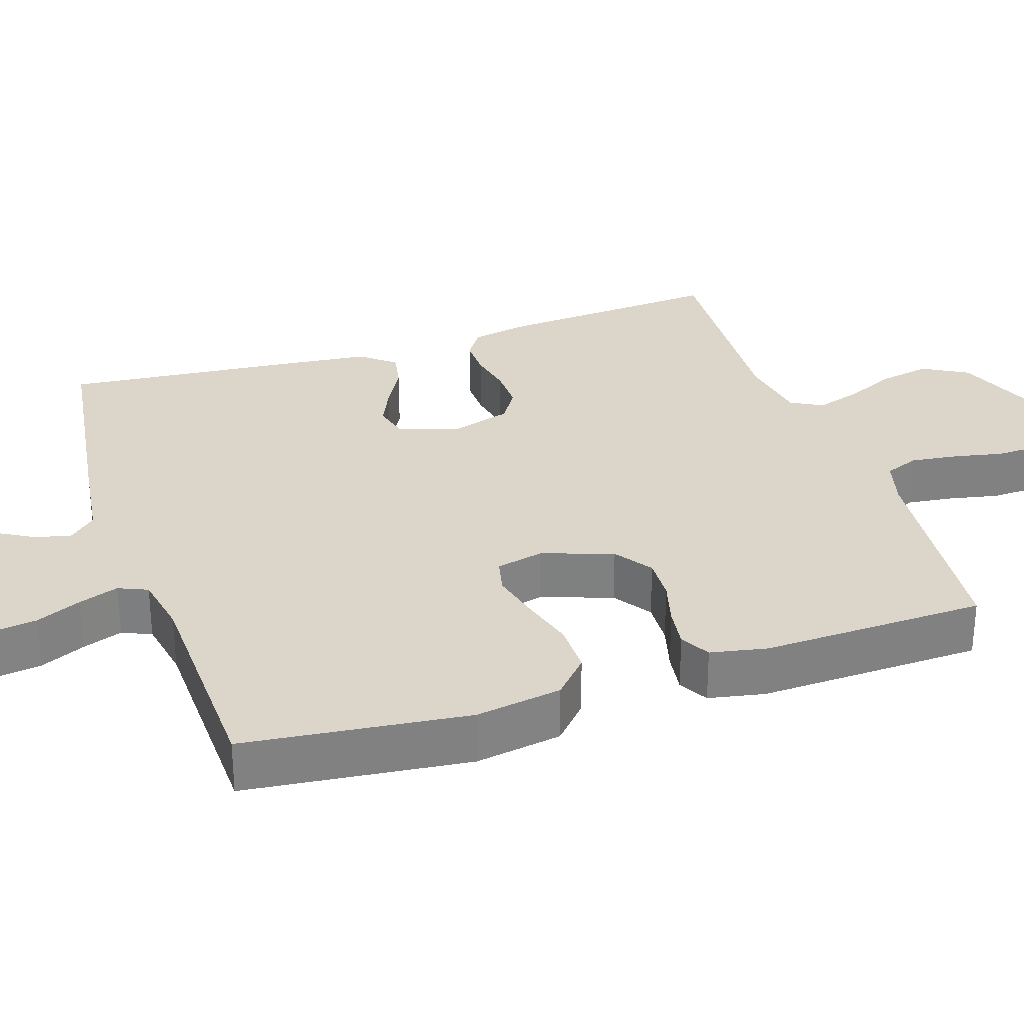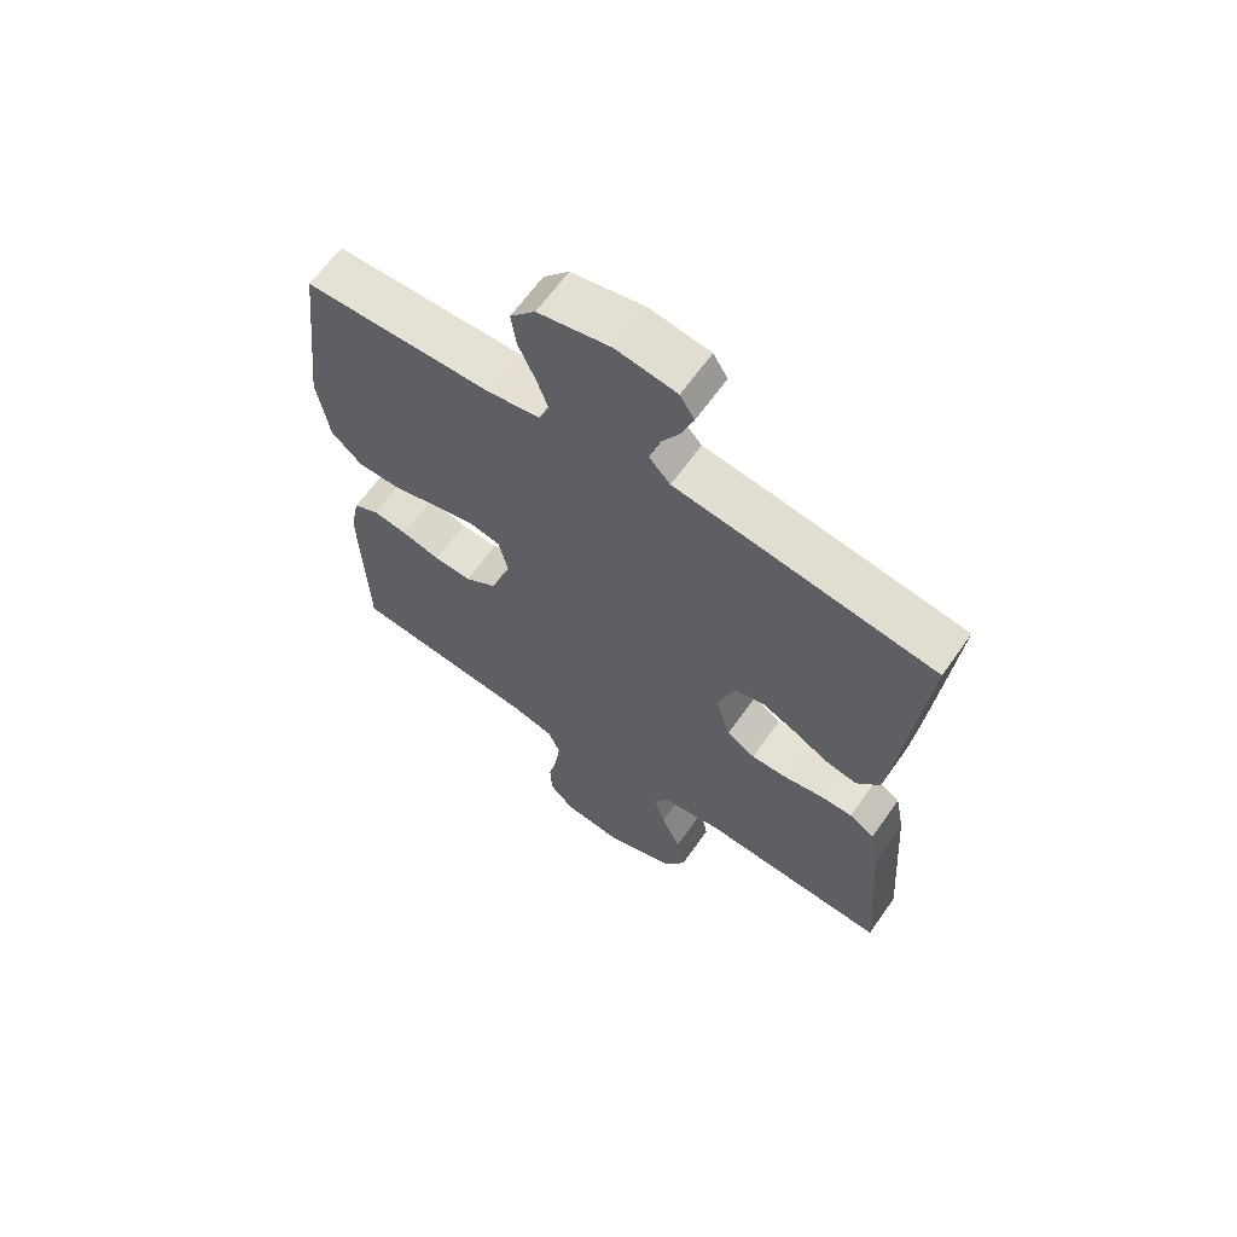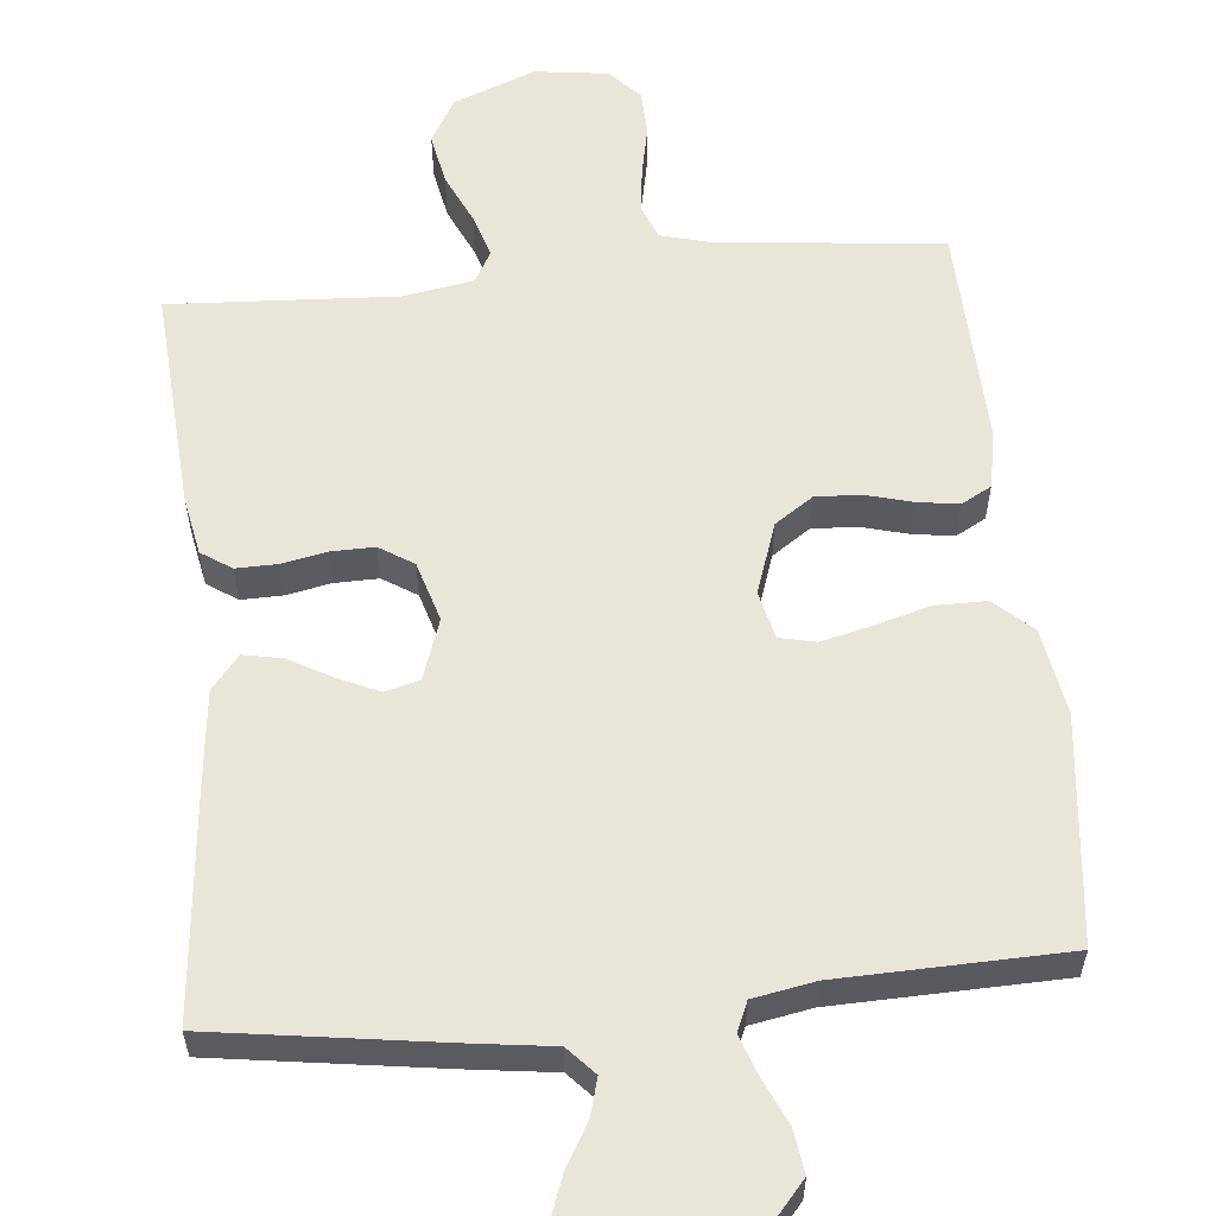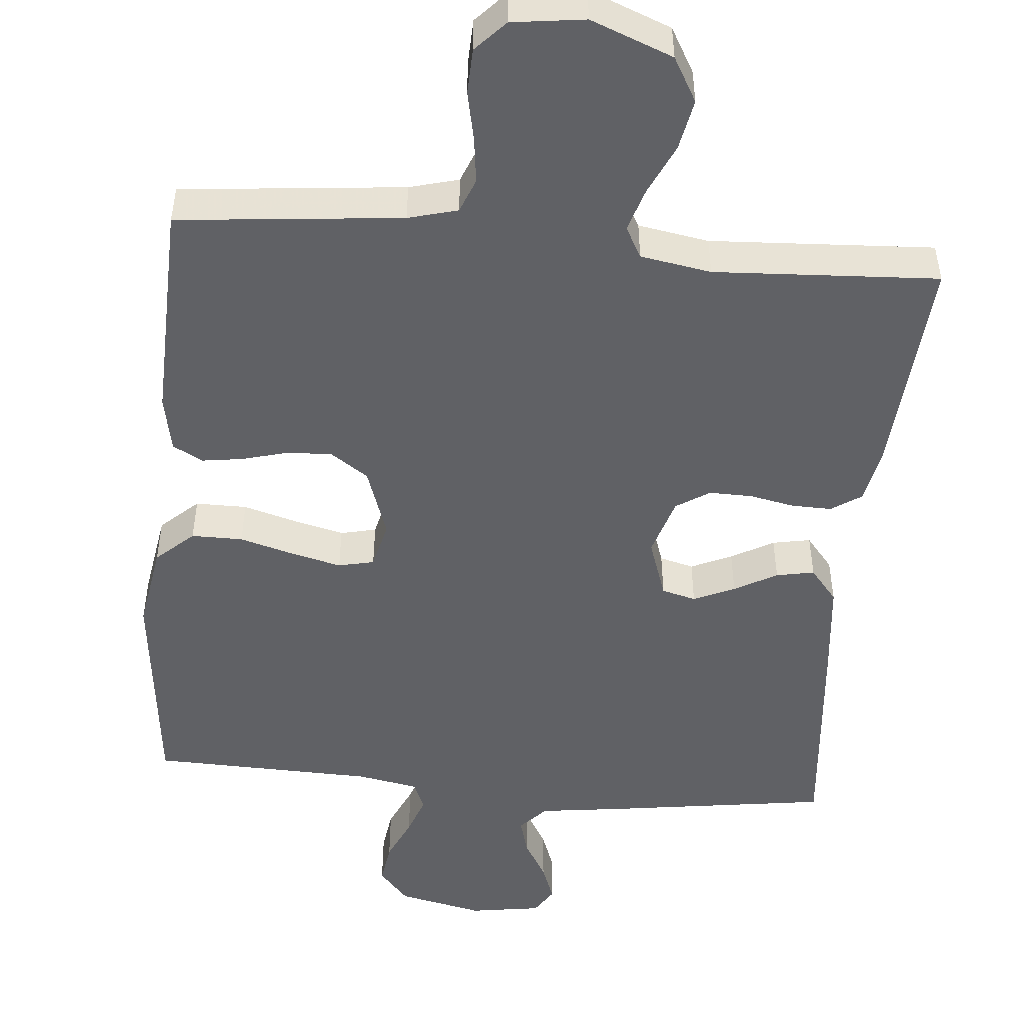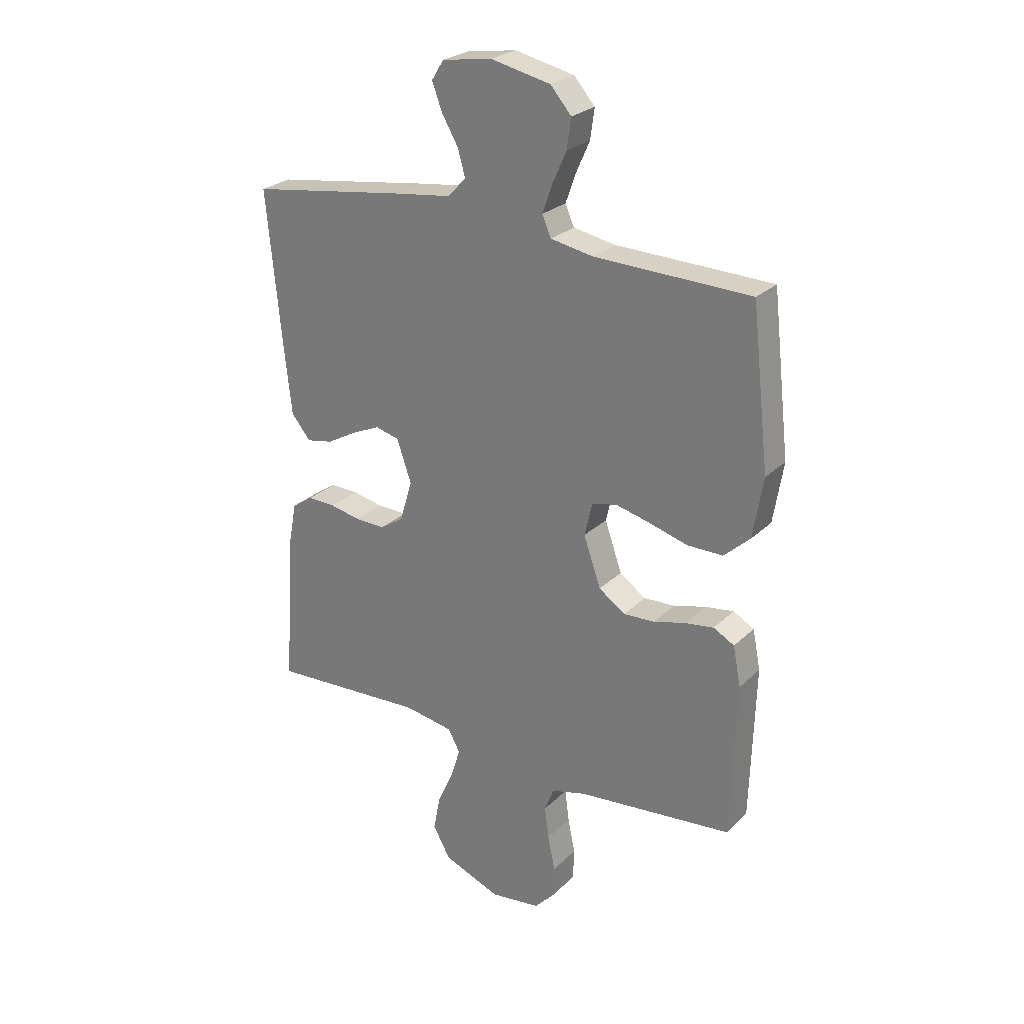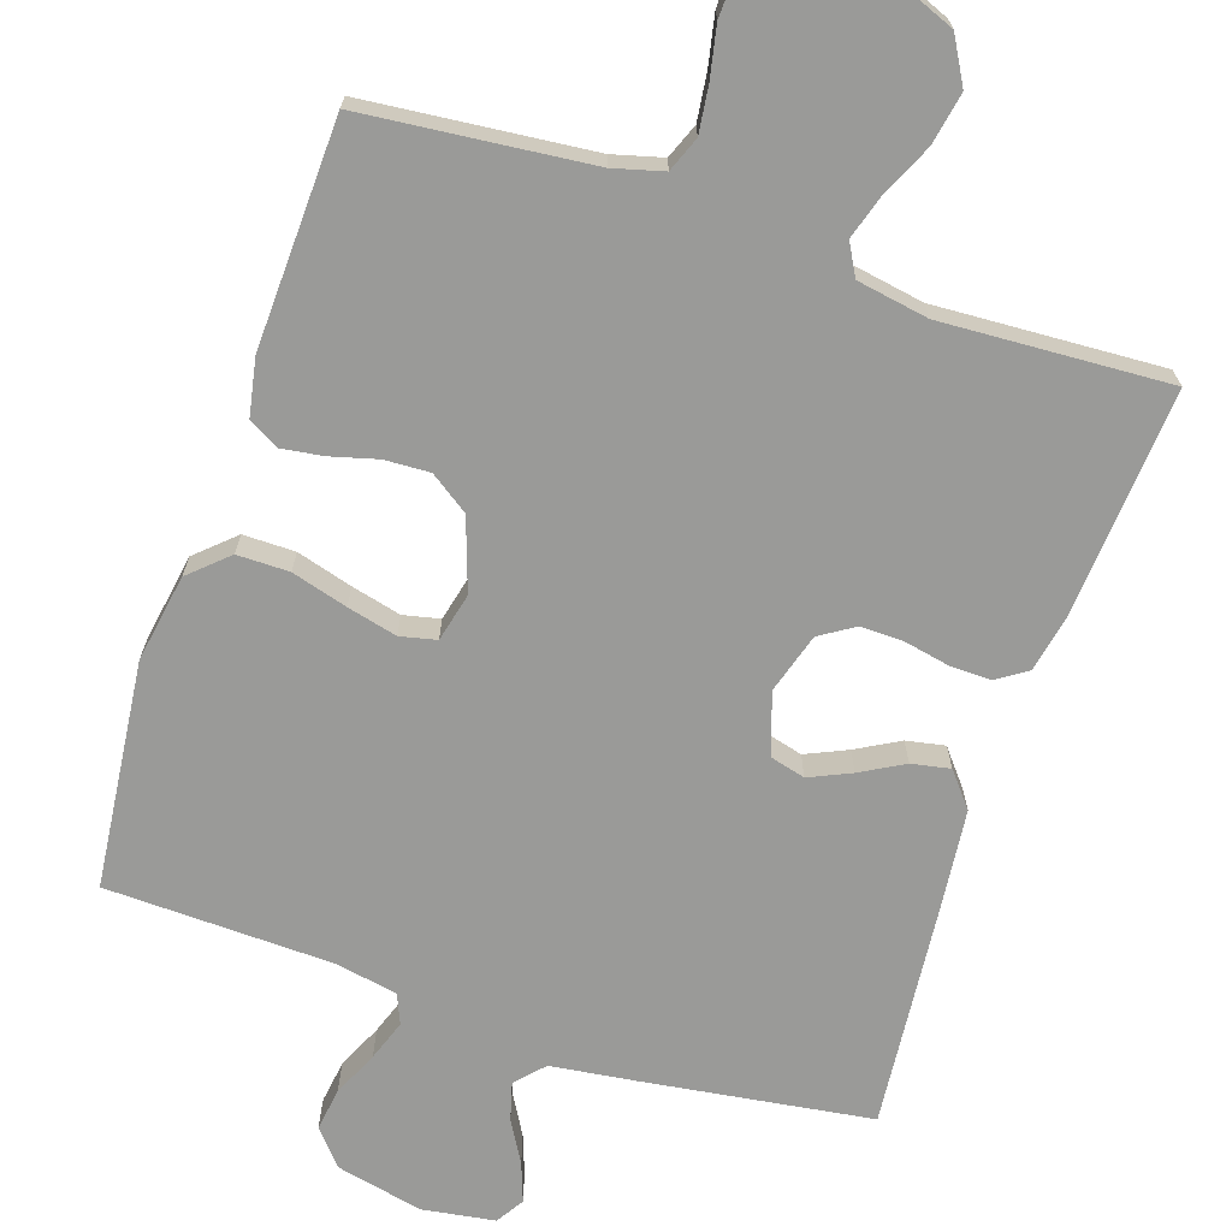
<metadata>
{"format":"obj","ext":"obj","renderer":"f3d","projection":"perspective","resolution":1024,"background":"white","views":[{"elev":30.0,"azim":71.6,"up":"+Y"},{"elev":64.4,"azim":-144.8,"up":"+Z"},{"elev":57.9,"azim":-5.6,"up":"+Y"},{"elev":-49.1,"azim":174.7,"up":"+Y"},{"elev":25.9,"azim":34.3,"up":"+Z"},{"elev":-69.2,"azim":161.4,"up":"+Y"}]}
</metadata>
<code>
v -0.5 0.07 0.5
v -0.2 0.07 0.544
v -0.088 0.07 0.559
v -0.054 0.07 0.596
v -0.068 0.07 0.646
v -0.1 0.07 0.701
v -0.119 0.07 0.752
v -0.096 0.07 0.789
v 0 0.07 0.804
v 0.115 0.07 0.779
v 0.155 0.07 0.733
v 0.147 0.07 0.676
v 0.12 0.07 0.616
v 0.101 0.07 0.562
v 0.118 0.07 0.523
v 0.2 0.07 0.508
v 0.5 0.07 0.5
v 0.534 0.07 0.2
v 0.515 0.07 0.084
v 0.465 0.07 0.038
v 0.396 0.07 0.038
v 0.322 0.07 0.059
v 0.256 0.07 0.075
v 0.208 0.07 0.064
v 0.193 0.07 0
v 0.226 0.07 -0.095
v 0.277 0.07 -0.13
v 0.337 0.07 -0.127
v 0.399 0.07 -0.11
v 0.454 0.07 -0.102
v 0.494 0.07 -0.124
v 0.509 0.07 -0.2
v 0.5 0.07 -0.5
v 0.2 0.07 -0.531
v 0.134 0.07 -0.549
v 0.116 0.07 -0.595
v 0.124 0.07 -0.657
v 0.138 0.07 -0.724
v 0.136 0.07 -0.785
v 0.097 0.07 -0.827
v 0 0.07 -0.84
v -0.11 0.07 -0.797
v -0.144 0.07 -0.737
v -0.131 0.07 -0.668
v -0.1 0.07 -0.6
v -0.082 0.07 -0.541
v -0.105 0.07 -0.499
v -0.2 0.07 -0.483
v -0.5 0.07 -0.5
v -0.479 0.07 -0.2
v -0.464 0.07 -0.122
v -0.424 0.07 -0.095
v -0.37 0.07 -0.096
v -0.31 0.07 -0.108
v -0.252 0.07 -0.109
v -0.207 0.07 -0.08
v -0.183 0.07 0
v -0.211 0.07 0.081
v -0.257 0.07 0.093
v -0.312 0.07 0.068
v -0.369 0.07 0.036
v -0.42 0.07 0.026
v -0.457 0.07 0.071
v -0.471 0.07 0.2
v -0.5 0 0.5
v -0.2 0 0.544
v -0.088 0 0.559
v -0.054 0 0.596
v -0.068 0 0.646
v -0.1 0 0.701
v -0.119 0 0.752
v -0.096 0 0.789
v 0 0 0.804
v 0.115 0 0.779
v 0.155 0 0.733
v 0.147 0 0.676
v 0.12 0 0.616
v 0.101 0 0.562
v 0.118 0 0.523
v 0.2 0 0.508
v 0.5 0 0.5
v 0.534 0 0.2
v 0.515 0 0.084
v 0.465 0 0.038
v 0.396 0 0.038
v 0.322 0 0.059
v 0.256 0 0.075
v 0.208 0 0.064
v 0.193 0 0
v 0.226 0 -0.095
v 0.277 0 -0.13
v 0.337 0 -0.127
v 0.399 0 -0.11
v 0.454 0 -0.102
v 0.494 0 -0.124
v 0.509 0 -0.2
v 0.5 0 -0.5
v 0.2 0 -0.531
v 0.134 0 -0.549
v 0.116 0 -0.595
v 0.124 0 -0.657
v 0.138 0 -0.724
v 0.136 0 -0.785
v 0.097 0 -0.827
v 0 0 -0.84
v -0.11 0 -0.797
v -0.144 0 -0.737
v -0.131 0 -0.668
v -0.1 0 -0.6
v -0.082 0 -0.541
v -0.105 0 -0.499
v -0.2 0 -0.483
v -0.5 0 -0.5
v -0.479 0 -0.2
v -0.464 0 -0.122
v -0.424 0 -0.095
v -0.37 0 -0.096
v -0.31 0 -0.108
v -0.252 0 -0.109
v -0.207 0 -0.08
v -0.183 0 0
v -0.211 0 0.081
v -0.257 0 0.093
v -0.312 0 0.068
v -0.369 0 0.036
v -0.42 0 0.026
v -0.457 0 0.071
v -0.471 0 0.2
f 60 61 62 63
f 59 60 63 64
f 58 59 64 1
f 51 52 53 54
f 51 54 55
f 48 49 50 51
f 47 48 51 55
f 46 47 55 56
f 42 43 44 45
f 42 45 46
f 41 42 46
f 37 38 39 40
f 36 37 40 41
f 35 36 41 46
f 31 32 33 34
f 28 29 30 31
f 27 28 31 34
f 26 27 34 35
f 19 20 21 22
f 19 22 23
f 16 17 18 19
f 15 16 19 23
f 14 15 23 24
f 10 11 12 13
f 10 13 14
f 9 10 14
f 5 6 7 8
f 4 5 8 9
f 58 1 2 3
f 57 58 3 4
f 46 56 57
f 25 26 35 46
f 24 25 46 57
f 14 24 57
f 4 9 14 57
f 127 126 125 124
f 128 127 124 123
f 65 128 123 122
f 118 117 116 115
f 119 118 115
f 115 114 113 112
f 119 115 112 111
f 120 119 111 110
f 109 108 107 106
f 110 109 106
f 110 106 105
f 104 103 102 101
f 105 104 101 100
f 110 105 100 99
f 98 97 96 95
f 95 94 93 92
f 98 95 92 91
f 99 98 91 90
f 86 85 84 83
f 87 86 83
f 83 82 81 80
f 87 83 80 79
f 88 87 79 78
f 77 76 75 74
f 78 77 74
f 78 74 73
f 72 71 70 69
f 73 72 69 68
f 67 66 65 122
f 68 67 122 121
f 121 120 110
f 110 99 90 89
f 121 110 89 88
f 121 88 78
f 121 78 73 68
f 1 65 66 2
f 2 66 67 3
f 3 67 68 4
f 4 68 69 5
f 5 69 70 6
f 6 70 71 7
f 7 71 72 8
f 8 72 73 9
f 9 73 74 10
f 10 74 75 11
f 11 75 76 12
f 12 76 77 13
f 13 77 78 14
f 14 78 79 15
f 15 79 80 16
f 16 80 81 17
f 17 81 82 18
f 18 82 83 19
f 19 83 84 20
f 20 84 85 21
f 21 85 86 22
f 22 86 87 23
f 23 87 88 24
f 24 88 89 25
f 25 89 90 26
f 26 90 91 27
f 27 91 92 28
f 28 92 93 29
f 29 93 94 30
f 30 94 95 31
f 31 95 96 32
f 32 96 97 33
f 33 97 98 34
f 34 98 99 35
f 35 99 100 36
f 36 100 101 37
f 37 101 102 38
f 38 102 103 39
f 39 103 104 40
f 40 104 105 41
f 41 105 106 42
f 42 106 107 43
f 43 107 108 44
f 44 108 109 45
f 45 109 110 46
f 46 110 111 47
f 47 111 112 48
f 48 112 113 49
f 49 113 114 50
f 50 114 115 51
f 51 115 116 52
f 52 116 117 53
f 53 117 118 54
f 54 118 119 55
f 55 119 120 56
f 56 120 121 57
f 57 121 122 58
f 58 122 123 59
f 59 123 124 60
f 60 124 125 61
f 61 125 126 62
f 62 126 127 63
f 63 127 128 64
f 64 128 65 1

</code>
